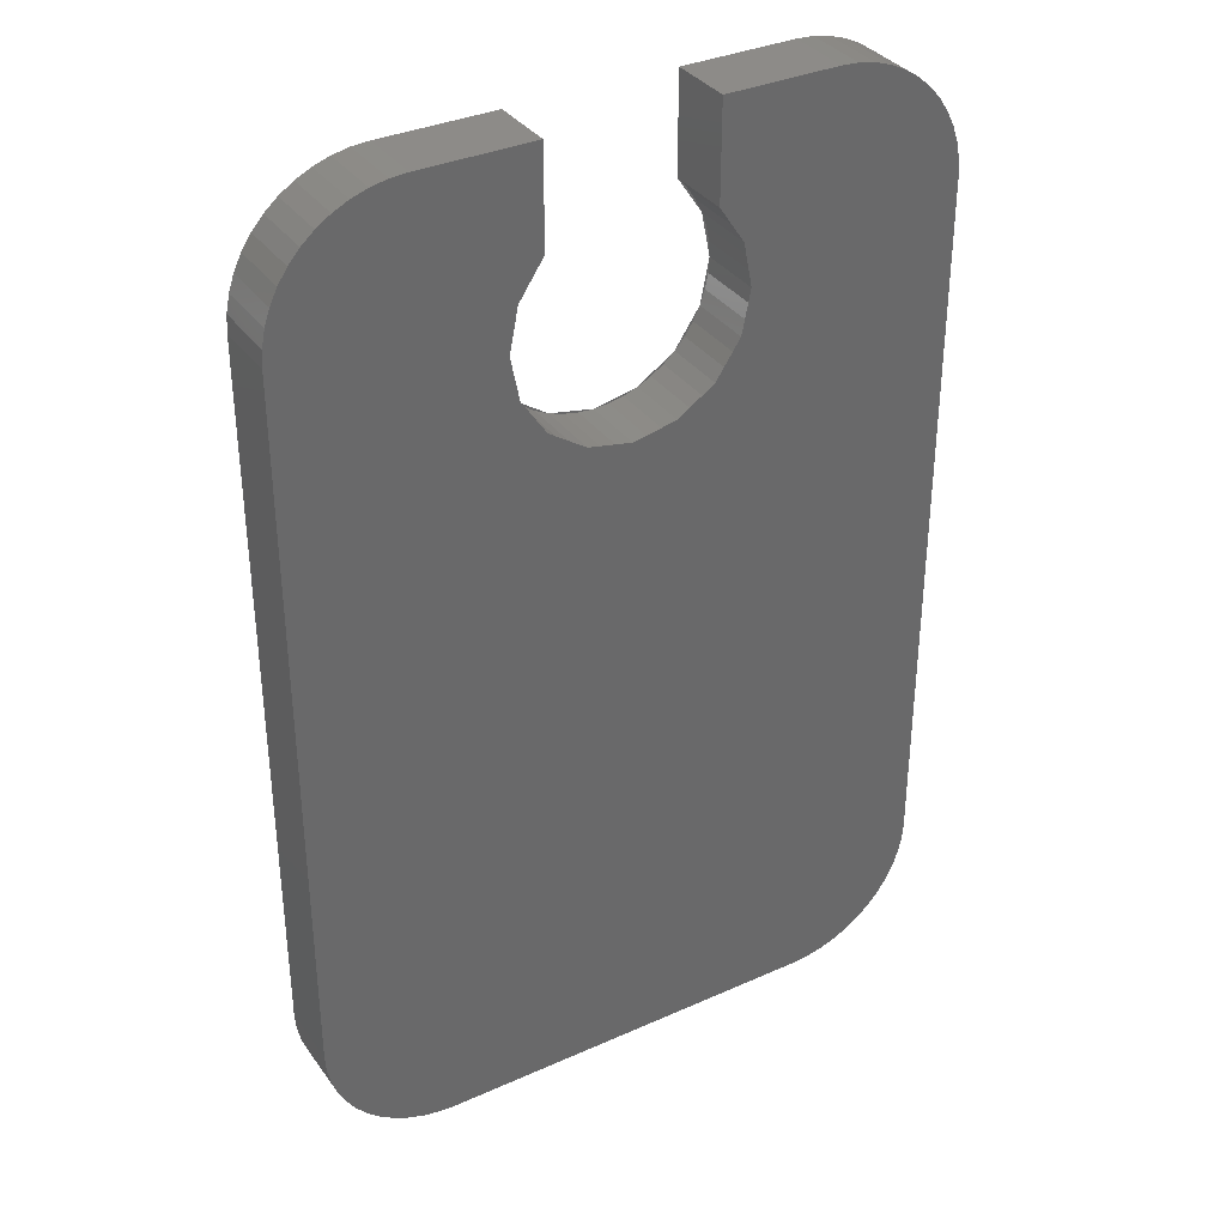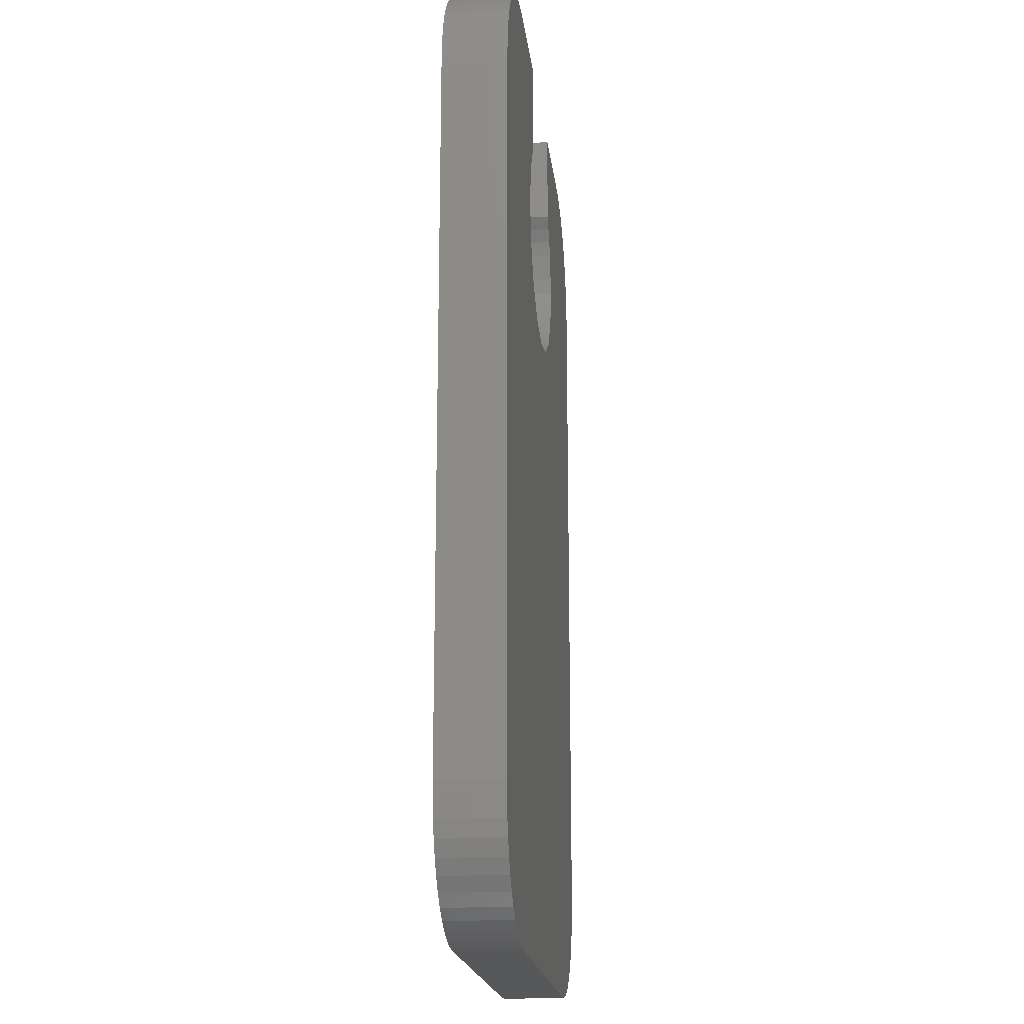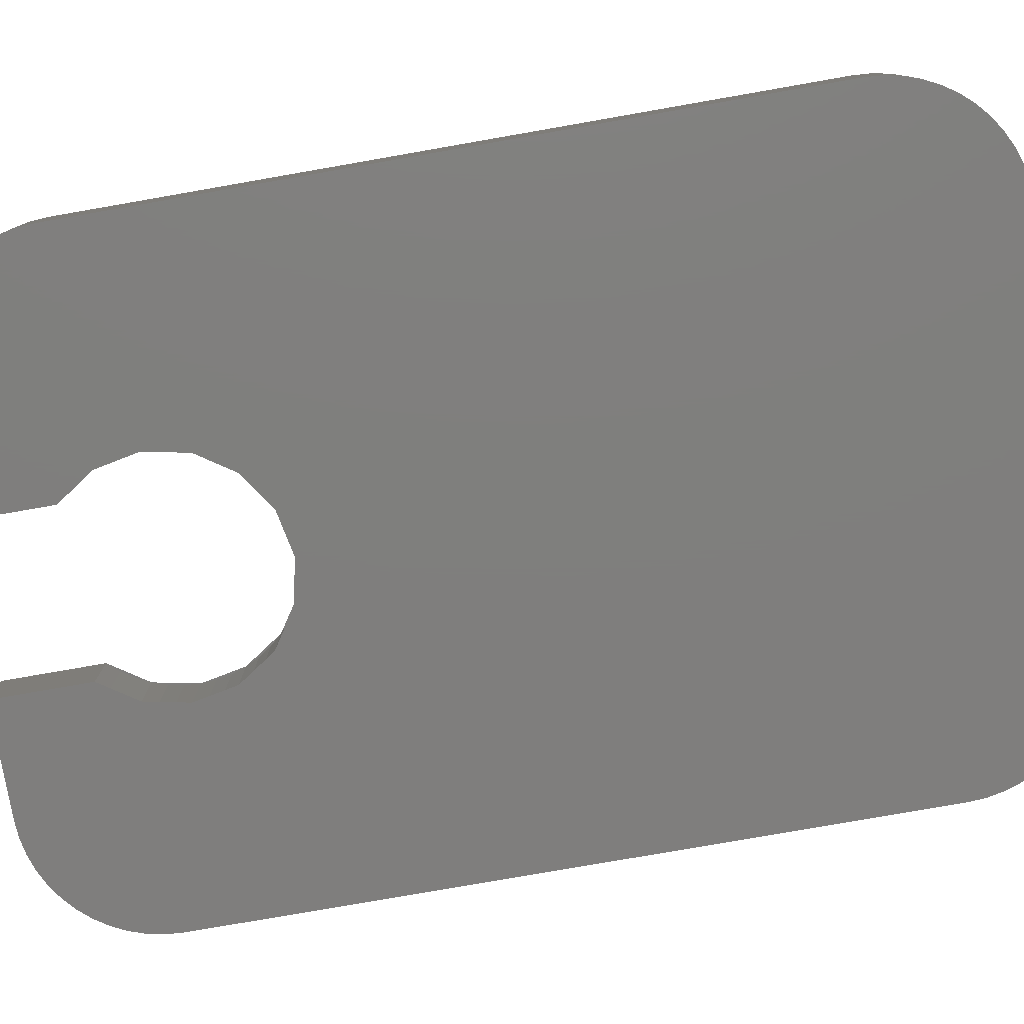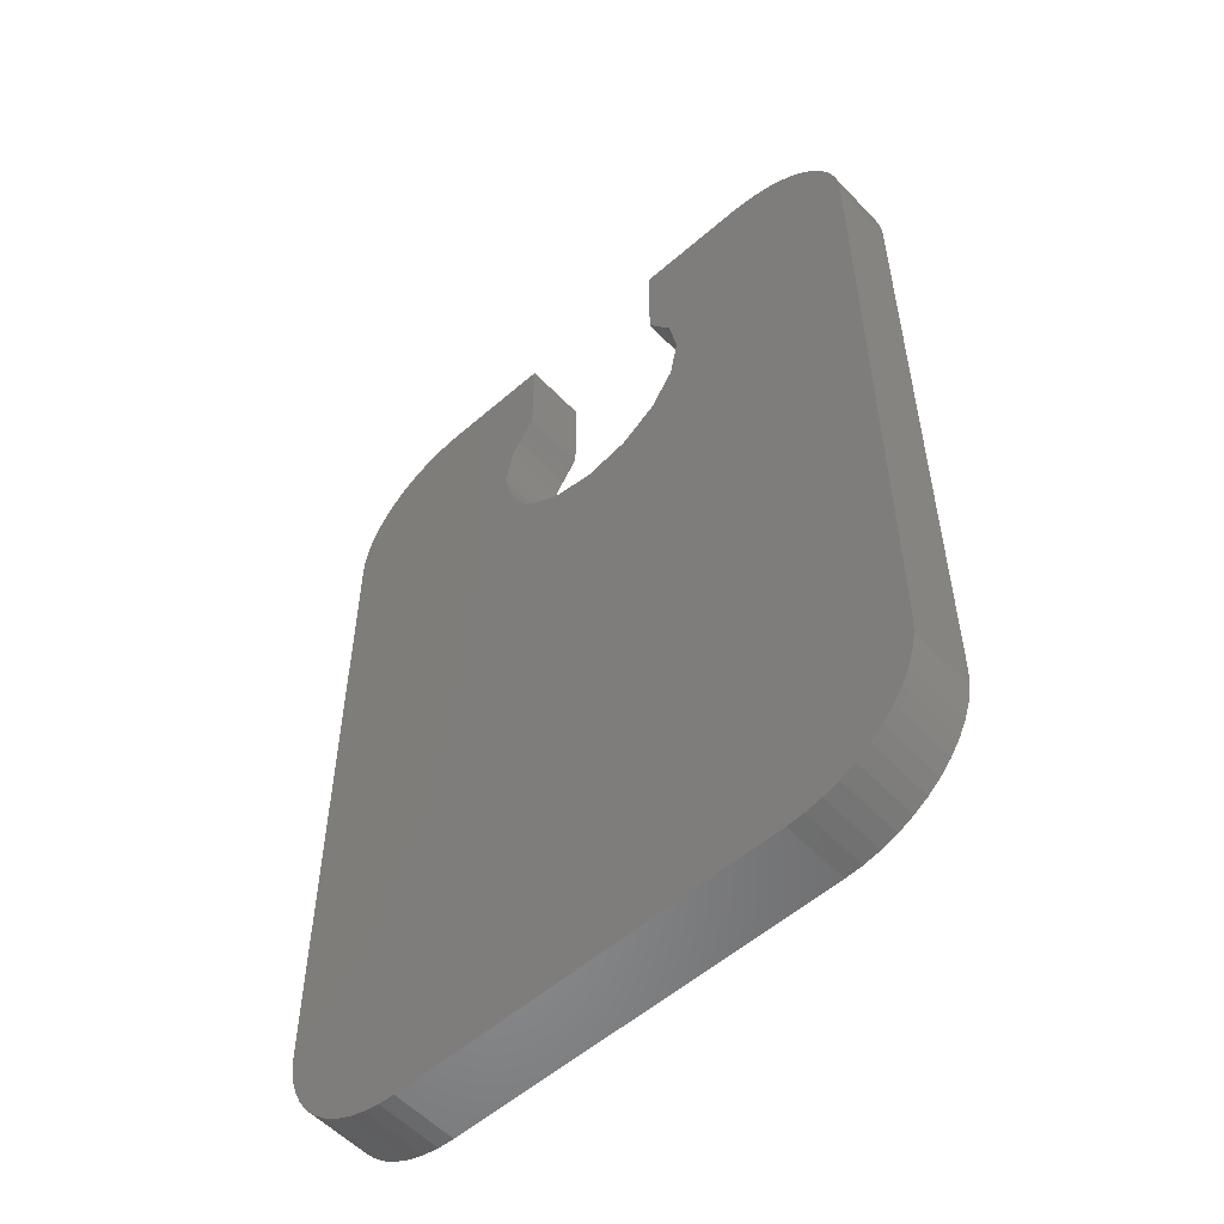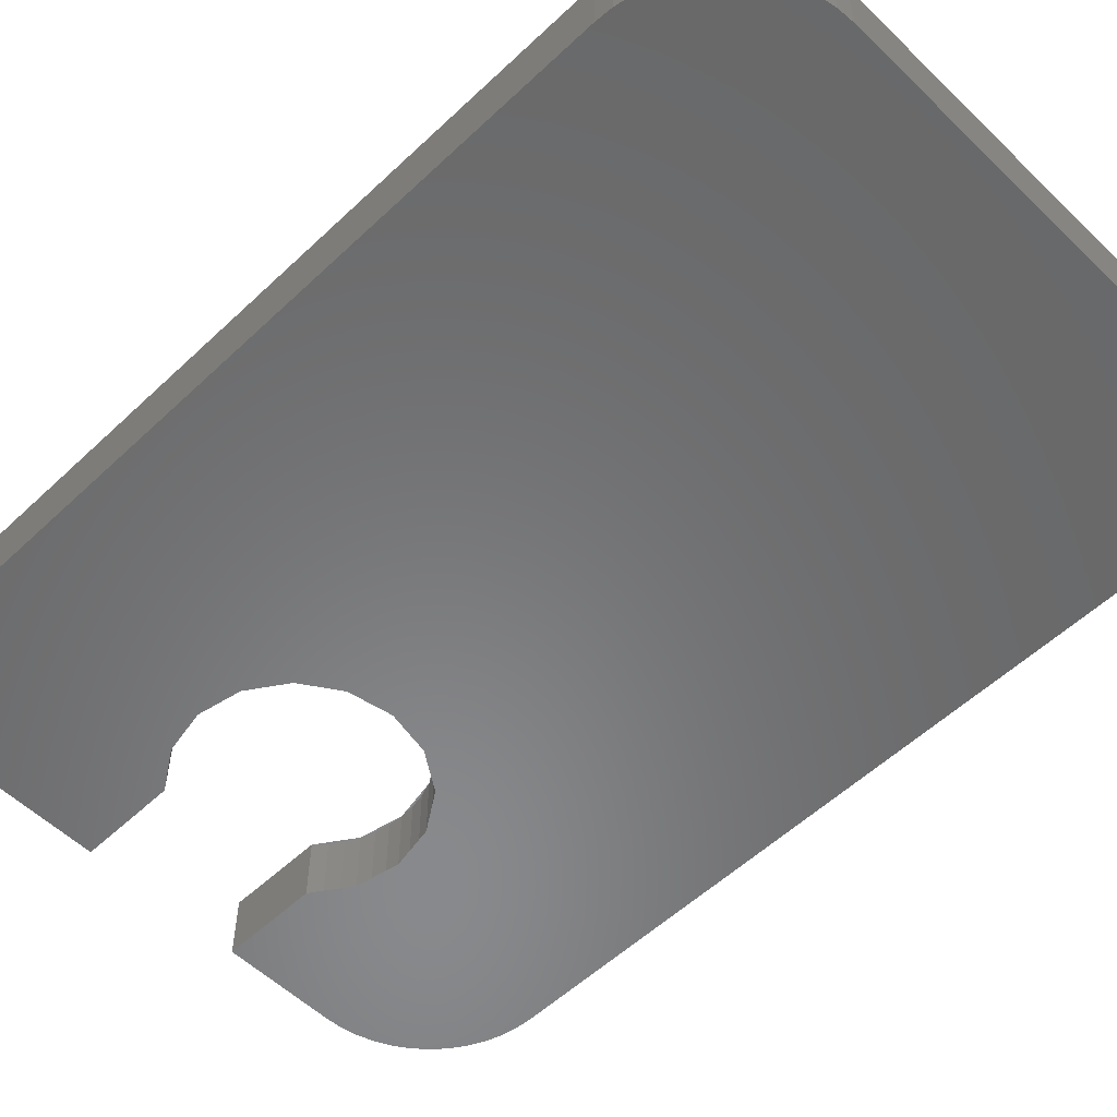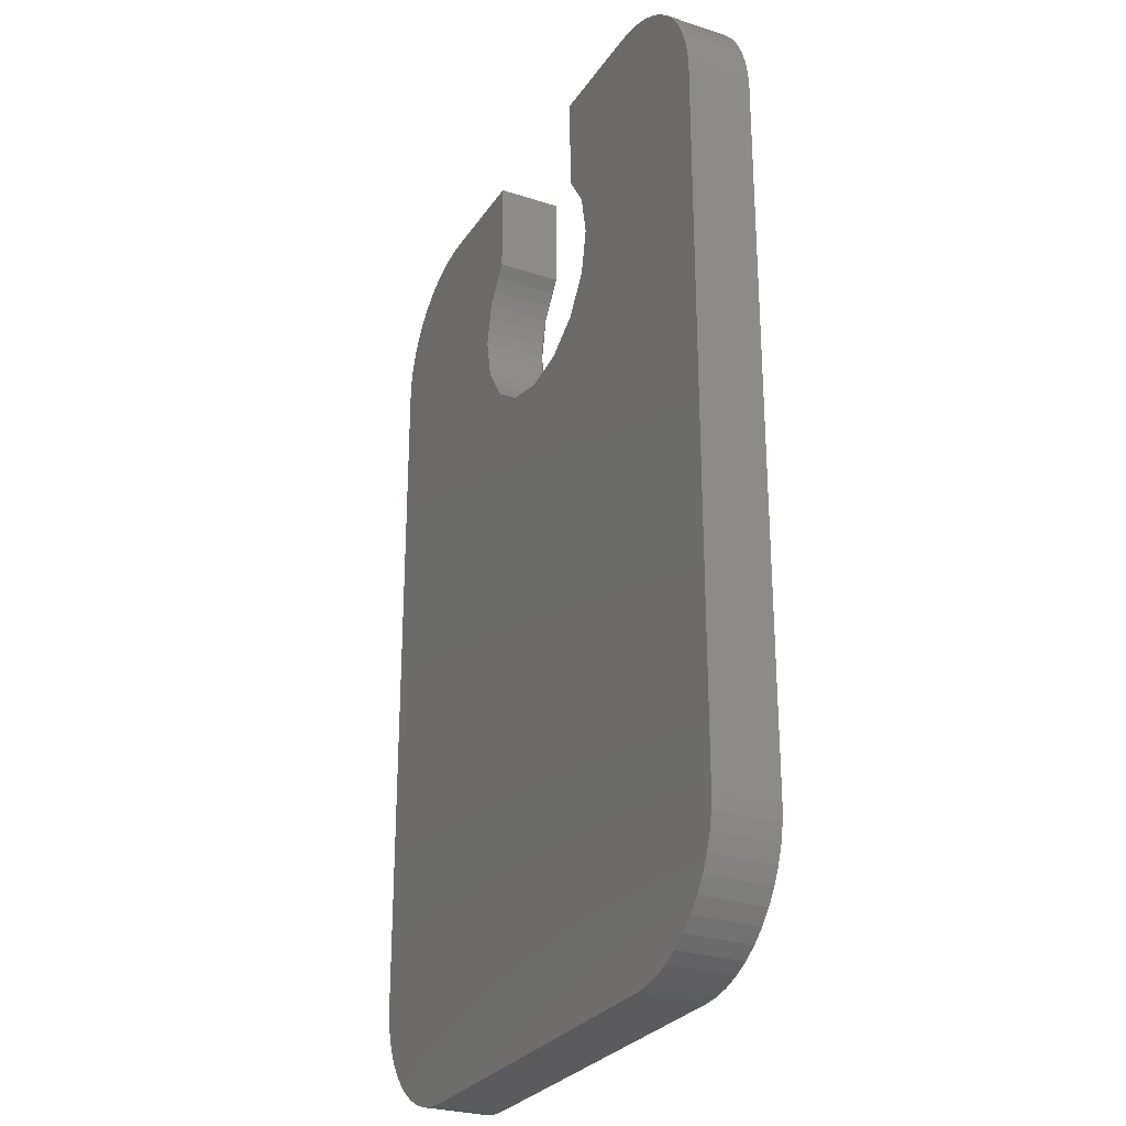
<metadata>
{"format":"stl","ext":"stl","renderer":"f3d","projection":"perspective","resolution":1024,"background":"white","views":[{"elev":34.9,"azim":-30.8,"up":"+Y"},{"elev":-19.1,"azim":-83.5,"up":"+Y"},{"elev":-78.7,"azim":-80.1,"up":"+Z"},{"elev":-55.2,"azim":-137.5,"up":"+Y"},{"elev":-55.5,"azim":-45.3,"up":"+Z"},{"elev":-27.4,"azim":-116.6,"up":"+Y"}]}
</metadata>
<code>
# stl→obj: 202 verts, 344 faces
v 2.244 1.722 -1.6
v 2 2 0
v 2 2 -1.6
v 2.244 1.722 0
v 2.449 1.414 -1.6
v 2.449 1.414 0
v 2.613 1.082 -1.6
v 2.613 1.082 0
v 2.732 0.732 -1.6
v 2.732 0.732 0
v 2.804 0.3692 -1.6
v 2.804 0.3692 0
v 2.828 0 -1.6
v 2.828 0 0
v 2.804 -0.3692 -1.6
v 2.804 -0.3692 0
v 2.732 -0.732 -1.6
v 2.732 -0.732 0
v 2.613 -1.082 -1.6
v 2.613 -1.082 0
v 2.449 -1.414 -1.6
v 2.449 -1.414 0
v 2.244 -1.722 -1.6
v 2.244 -1.722 0
v 2 -2 -1.6
v 2 -2 0
v 1.722 -2.244 -1.6
v 1.722 -2.244 0
v 1.414 -2.449 -1.6
v 1.414 -2.449 0
v 1.082 -2.613 -1.6
v 1.082 -2.613 0
v 0.732 -2.732 -1.6
v 0.732 -2.732 0
v 0.3692 -2.804 -1.6
v 0.3692 -2.804 0
v 0 -2.828 -1.6
v 0 -2.828 0
v -0.3692 -2.804 -1.6
v -0.3692 -2.804 0
v -0.732 -2.732 -1.6
v -0.732 -2.732 0
v -1.082 -2.613 -1.6
v -1.082 -2.613 0
v -1.414 -2.449 -1.6
v -1.414 -2.449 0
v -1.722 -2.244 -1.6
v -1.722 -2.244 0
v -2 -2 -1.6
v -2 -2 0
v -2.244 -1.722 -1.6
v -2.244 -1.722 0
v -2.449 -1.414 -1.6
v -2.449 -1.414 0
v -2.613 -1.082 -1.6
v -2.613 -1.082 0
v -2.732 -0.732 -1.6
v -2.732 -0.732 0
v -2.804 -0.3692 -1.6
v -2.804 -0.3692 0
v -2.828 0 -1.6
v -2.828 0 0
v -2.804 0.3692 -1.6
v -2.804 0.3692 0
v -2.732 0.732 -1.6
v -2.732 0.732 0
v -2.613 1.082 -1.6
v -2.613 1.082 0
v -2.449 1.414 -1.6
v -2.449 1.414 0
v -2.244 1.722 -1.6
v -2.244 1.722 0
v -2 2 -1.6
v -2 2 0
v 7.973 -16.82 -1.6
v 8 -16.4 -1.6
v 8 -16.4 0
v 7.973 -16.82 0
v 7.891 -17.23 -1.6
v 7.891 -17.23 0
v 7.756 -17.62 -1.6
v 7.756 -17.62 0
v 7.571 -18 -1.6
v 7.571 -18 0
v 7.339 -18.35 -1.6
v 7.339 -18.35 0
v 7.063 -18.66 -1.6
v 7.063 -18.66 0
v 6.748 -18.94 -1.6
v 6.748 -18.94 0
v 6.4 -19.17 -1.6
v 6.4 -19.17 0
v 6.025 -19.36 -1.6
v 6.025 -19.36 0
v 5.628 -19.49 -1.6
v 5.628 -19.49 0
v 5.218 -19.57 -1.6
v 5.218 -19.57 0
v 4.8 -19.6 -1.6
v 4.8 -19.6 0
v 5.218 4.372 -1.6
v 4.8 4.4 -1.6
v 4.8 4.4 0
v 5.218 4.372 0
v 5.628 4.291 -1.6
v 5.628 4.291 0
v 6.025 4.157 -1.6
v 6.025 4.157 0
v 6.4 3.971 -1.6
v 6.4 3.971 0
v 6.748 3.739 -1.6
v 6.748 3.739 0
v 7.063 3.463 -1.6
v 7.063 3.463 0
v 7.339 3.148 -1.6
v 7.339 3.148 0
v 7.571 2.8 -1.6
v 7.571 2.8 0
v 7.756 2.425 -1.6
v 7.756 2.425 0
v 7.891 2.028 -1.6
v 7.891 2.028 0
v 7.973 1.618 -1.6
v 7.973 1.618 0
v 8 1.2 -1.6
v 8 1.2 0
v -7.973 1.618 -1.6
v -8 1.2 -1.6
v -8 1.2 0
v -7.973 1.618 0
v -7.891 2.028 -1.6
v -7.891 2.028 0
v -7.756 2.425 -1.6
v -7.756 2.425 0
v -7.571 2.8 -1.6
v -7.571 2.8 0
v -7.339 3.148 -1.6
v -7.339 3.148 0
v -7.063 3.463 -1.6
v -7.063 3.463 0
v -6.748 3.739 -1.6
v -6.748 3.739 0
v -6.4 3.971 -1.6
v -6.4 3.971 0
v -6.025 4.157 -1.6
v -6.025 4.157 0
v -5.628 4.291 -1.6
v -5.628 4.291 0
v -5.218 4.372 -1.6
v -5.218 4.372 0
v -4.8 4.4 -1.6
v -4.8 4.4 0
v -5.218 -19.57 -1.6
v -4.8 -19.6 -1.6
v -4.8 -19.6 0
v -5.218 -19.57 0
v -5.628 -19.49 -1.6
v -5.628 -19.49 0
v -6.025 -19.36 -1.6
v -6.025 -19.36 0
v -6.4 -19.17 -1.6
v -6.4 -19.17 0
v -6.748 -18.94 -1.6
v -6.748 -18.94 0
v -7.063 -18.66 -1.6
v -7.063 -18.66 0
v -7.339 -18.35 -1.6
v -7.339 -18.35 0
v -7.571 -18 -1.6
v -7.571 -18 0
v -7.756 -17.62 -1.6
v -7.756 -17.62 0
v -7.891 -17.23 -1.6
v -7.891 -17.23 0
v -7.973 -16.82 -1.6
v -7.973 -16.82 0
v -8 -16.4 -1.6
v -8 -16.4 0
v -2 4.4 0
v -2 4.4 -1.6
v 2 4.4 0
v 2 4.4 -1.6
v -4 0 0
v 0 -4 0
v 4 0 0
v -4.8 -16.4 0
v 4.8 1.2 0
v -4.8 1.2 0
v 4.8 -16.4 0
v -8 -4.8 0
v 8 -4.8 0
v 0 -4.8 0
v 4 0 -1.6
v 0 -4 -1.6
v -4 0 -1.6
v 4.8 -16.4 -1.6
v -4.8 1.2 -1.6
v 4.8 1.2 -1.6
v -4.8 -16.4 -1.6
v 8 -4.8 -1.6
v -8 -4.8 -1.6
v 0 -4.8 -1.6
f 1 2 3
f 2 1 4
f 5 4 1
f 4 5 6
f 7 6 5
f 6 7 8
f 9 8 7
f 8 9 10
f 11 10 9
f 10 11 12
f 13 12 11
f 12 13 14
f 15 14 13
f 14 15 16
f 17 16 15
f 16 17 18
f 19 18 17
f 18 19 20
f 21 20 19
f 20 21 22
f 23 22 21
f 22 23 24
f 25 24 23
f 24 25 26
f 27 26 25
f 26 27 28
f 29 28 27
f 28 29 30
f 31 30 29
f 30 31 32
f 33 32 31
f 32 33 34
f 35 34 33
f 34 35 36
f 37 36 35
f 36 37 38
f 39 38 37
f 38 39 40
f 41 40 39
f 40 41 42
f 43 42 41
f 42 43 44
f 45 44 43
f 44 45 46
f 47 46 45
f 46 47 48
f 49 48 47
f 48 49 50
f 51 50 49
f 50 51 52
f 53 52 51
f 52 53 54
f 55 54 53
f 54 55 56
f 57 56 55
f 56 57 58
f 59 58 57
f 58 59 60
f 61 60 59
f 60 61 62
f 63 62 61
f 62 63 64
f 65 64 63
f 64 65 66
f 67 66 65
f 66 67 68
f 69 68 67
f 68 69 70
f 71 70 69
f 70 71 72
f 73 72 71
f 72 73 74
f 75 76 77
f 77 78 75
f 79 75 78
f 78 80 79
f 81 79 80
f 80 82 81
f 83 81 82
f 82 84 83
f 85 83 84
f 84 86 85
f 87 85 86
f 86 88 87
f 89 87 88
f 88 90 89
f 91 89 90
f 90 92 91
f 93 91 92
f 92 94 93
f 95 93 94
f 94 96 95
f 97 95 96
f 96 98 97
f 99 97 98
f 98 100 99
f 101 102 103
f 103 104 101
f 105 101 104
f 104 106 105
f 107 105 106
f 106 108 107
f 109 107 108
f 108 110 109
f 111 109 110
f 110 112 111
f 113 111 112
f 112 114 113
f 115 113 114
f 114 116 115
f 117 115 116
f 116 118 117
f 119 117 118
f 118 120 119
f 121 119 120
f 120 122 121
f 123 121 122
f 122 124 123
f 125 123 124
f 124 126 125
f 127 128 129
f 129 130 127
f 131 127 130
f 130 132 131
f 133 131 132
f 132 134 133
f 135 133 134
f 134 136 135
f 137 135 136
f 136 138 137
f 139 137 138
f 138 140 139
f 141 139 140
f 140 142 141
f 143 141 142
f 142 144 143
f 145 143 144
f 144 146 145
f 147 145 146
f 146 148 147
f 149 147 148
f 148 150 149
f 151 149 150
f 150 152 151
f 153 154 155
f 155 156 153
f 157 153 156
f 156 158 157
f 159 157 158
f 158 160 159
f 161 159 160
f 160 162 161
f 163 161 162
f 162 164 163
f 165 163 164
f 164 166 165
f 167 165 166
f 166 168 167
f 169 167 168
f 168 170 169
f 171 169 170
f 170 172 171
f 173 171 172
f 172 174 173
f 175 173 174
f 174 176 175
f 177 175 176
f 176 178 177
f 126 77 76
f 76 125 126
f 128 177 178
f 178 129 128
f 152 179 180
f 180 151 152
f 181 103 102
f 102 182 181
f 73 180 179
f 179 74 73
f 2 181 182
f 182 3 2
f 154 99 100
f 100 155 154
f 68 74 183
f 62 68 183
f 56 62 183
f 50 56 183
f 44 50 184
f 38 44 184
f 32 38 184
f 26 32 184
f 20 26 185
f 14 20 185
f 8 14 185
f 2 8 185
f 186 178 176
f 186 176 174
f 186 174 172
f 186 172 170
f 186 170 168
f 186 168 166
f 186 166 164
f 186 164 162
f 186 162 160
f 186 160 158
f 186 158 156
f 186 156 155
f 187 126 124
f 187 124 122
f 187 122 120
f 187 120 118
f 187 118 116
f 187 116 114
f 187 114 112
f 187 112 110
f 187 110 108
f 187 108 106
f 187 106 104
f 187 104 103
f 188 152 150
f 188 150 148
f 188 148 146
f 188 146 144
f 188 144 142
f 188 142 140
f 188 140 138
f 188 138 136
f 188 136 134
f 188 134 132
f 188 132 130
f 188 130 129
f 189 100 98
f 189 98 96
f 189 96 94
f 189 94 92
f 189 92 90
f 189 90 88
f 189 88 86
f 189 86 84
f 189 84 82
f 189 82 80
f 189 80 78
f 189 78 77
f 74 179 152
f 152 188 74
f 187 103 181
f 181 2 187
f 2 185 187
f 188 183 74
f 190 183 188
f 188 129 190
f 126 187 185
f 185 191 126
f 191 185 184
f 184 192 191
f 192 184 183
f 183 190 192
f 190 178 186
f 186 192 190
f 192 186 189
f 192 189 77
f 77 191 192
f 155 100 189
f 189 186 155
f 7 3 193
f 13 7 193
f 19 13 193
f 25 19 193
f 31 25 194
f 37 31 194
f 43 37 194
f 49 43 194
f 55 49 195
f 61 55 195
f 67 61 195
f 73 67 195
f 196 76 75
f 196 75 79
f 196 79 81
f 196 81 83
f 196 83 85
f 196 85 87
f 196 87 89
f 196 89 91
f 196 91 93
f 196 93 95
f 196 95 97
f 196 97 99
f 197 128 127
f 197 127 131
f 197 131 133
f 197 133 135
f 197 135 137
f 197 137 139
f 197 139 141
f 197 141 143
f 197 143 145
f 197 145 147
f 197 147 149
f 197 149 151
f 198 102 101
f 198 101 105
f 198 105 107
f 198 107 109
f 198 109 111
f 198 111 113
f 198 113 115
f 198 115 117
f 198 117 119
f 198 119 121
f 198 121 123
f 198 123 125
f 199 154 153
f 199 153 157
f 199 157 159
f 199 159 161
f 199 161 163
f 199 163 165
f 199 165 167
f 199 167 169
f 199 169 171
f 199 171 173
f 199 173 175
f 199 175 177
f 3 182 102
f 102 198 3
f 197 151 180
f 180 73 197
f 73 195 197
f 198 193 3
f 200 193 198
f 198 125 200
f 128 197 195
f 195 201 128
f 201 195 194
f 194 202 201
f 202 194 193
f 193 200 202
f 200 76 196
f 196 202 200
f 202 196 199
f 202 199 177
f 177 201 202
f 99 154 199
f 199 196 99

</code>
